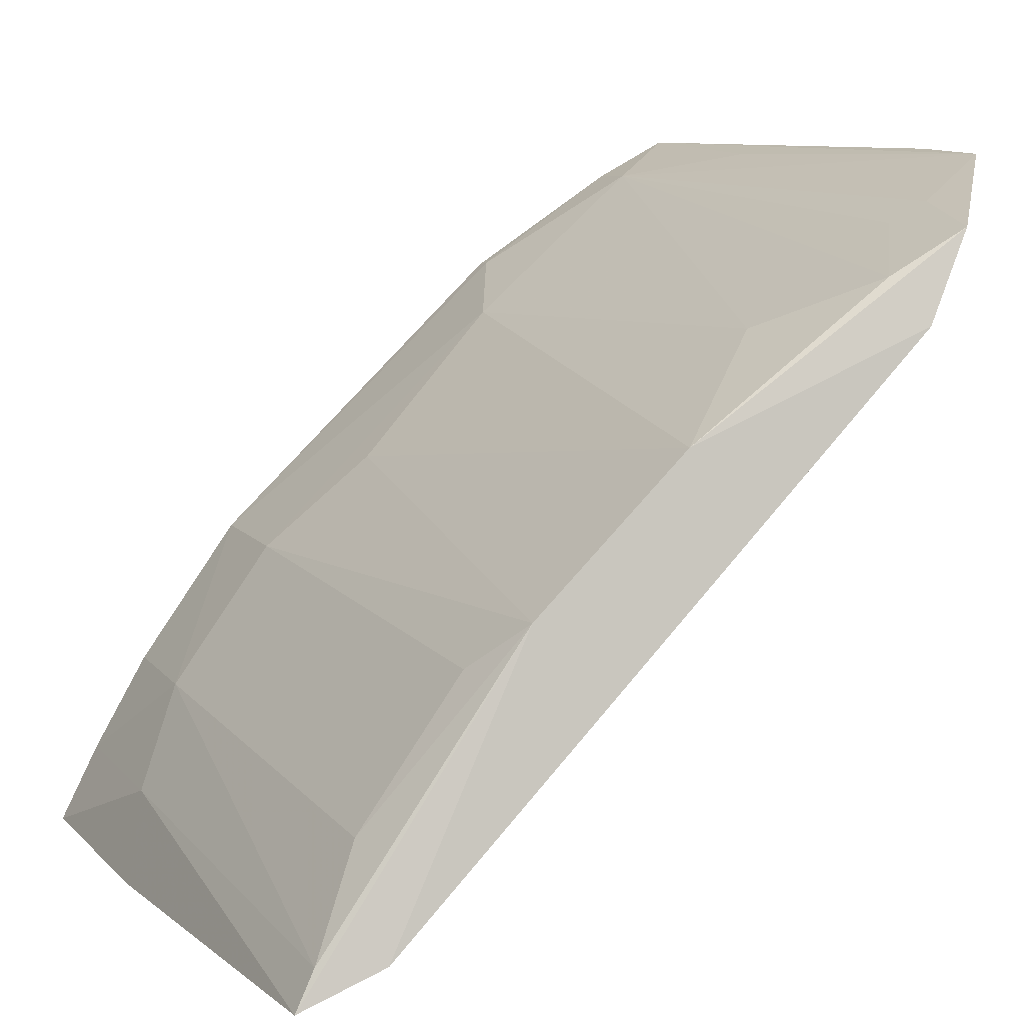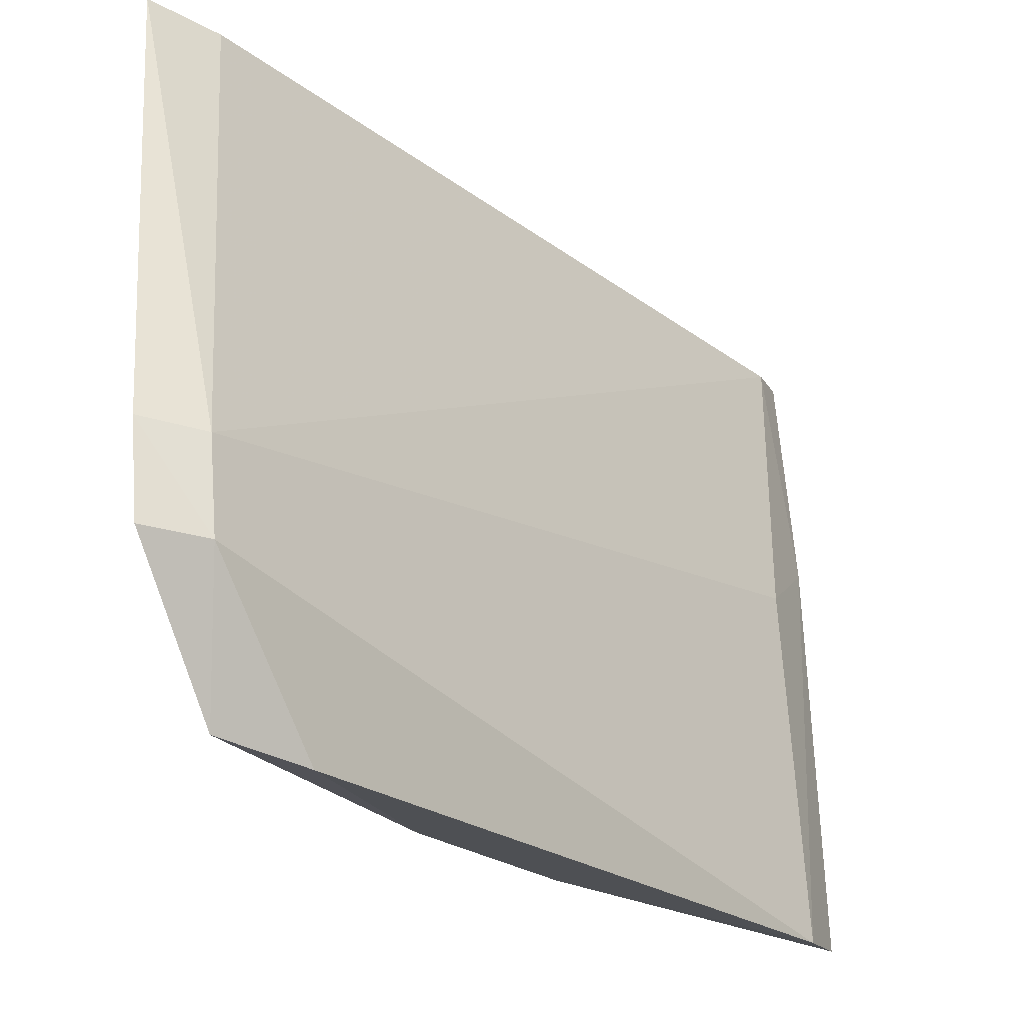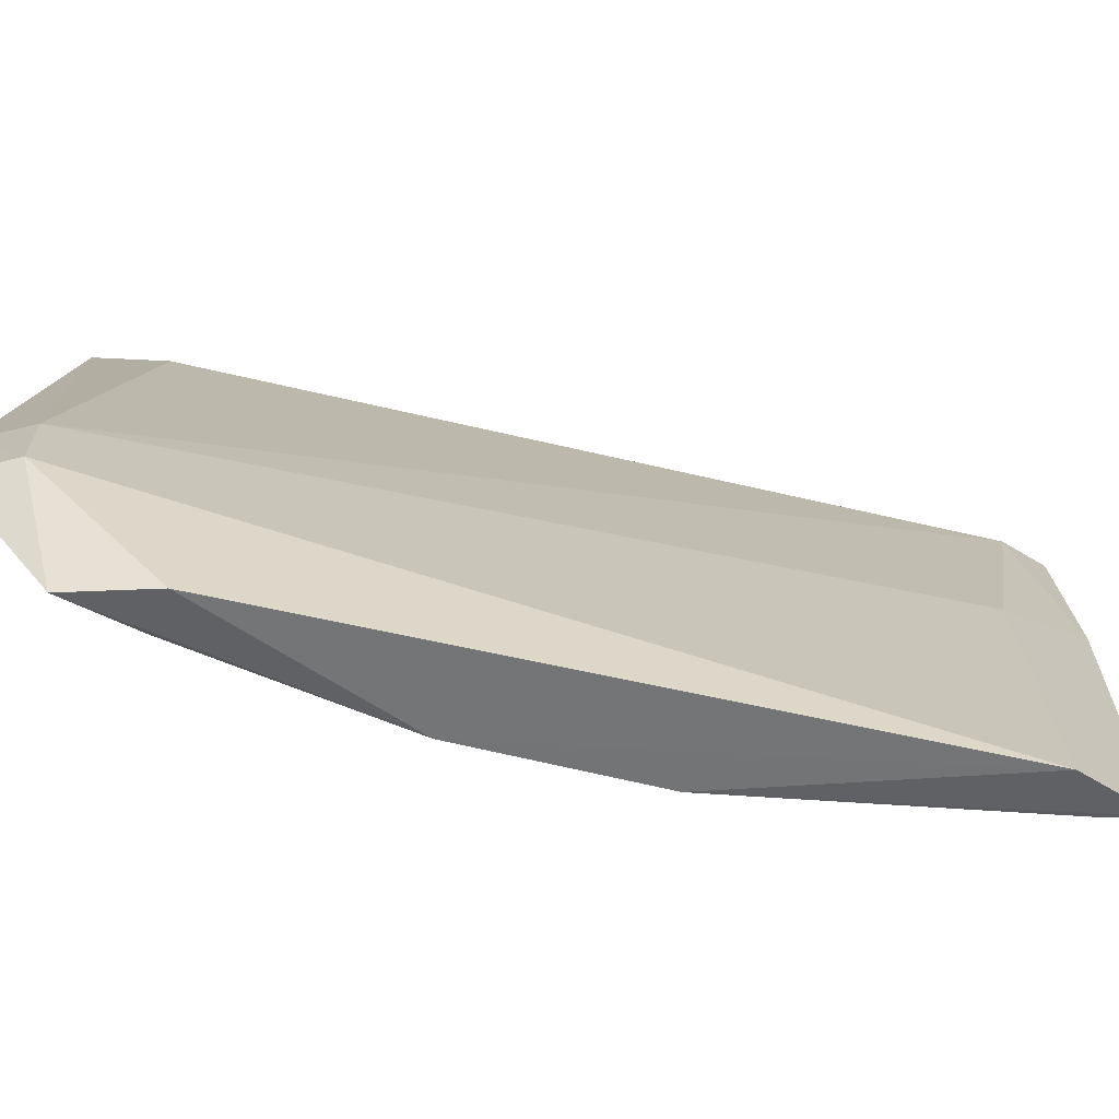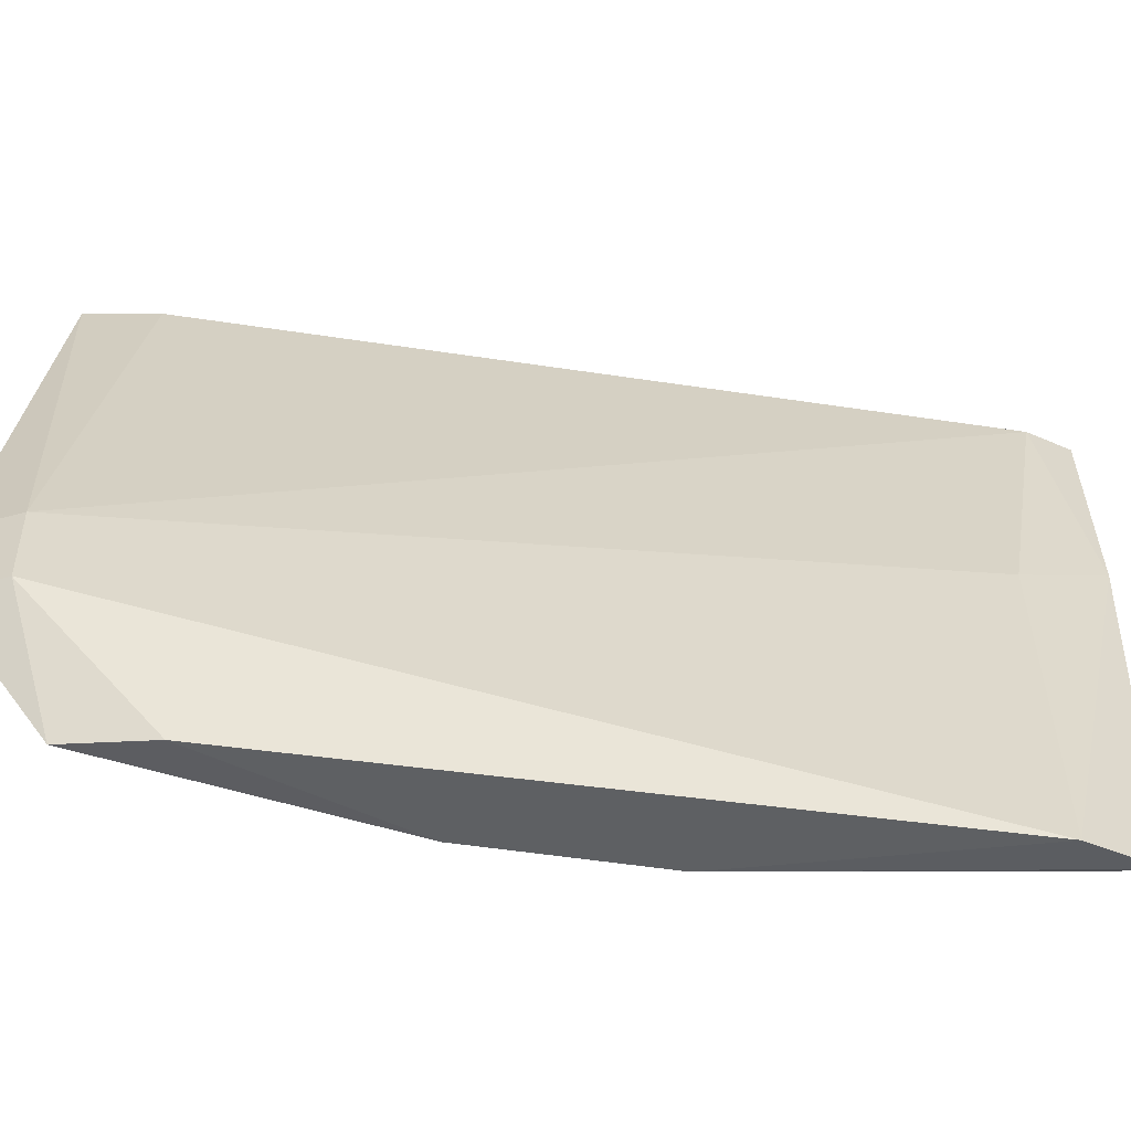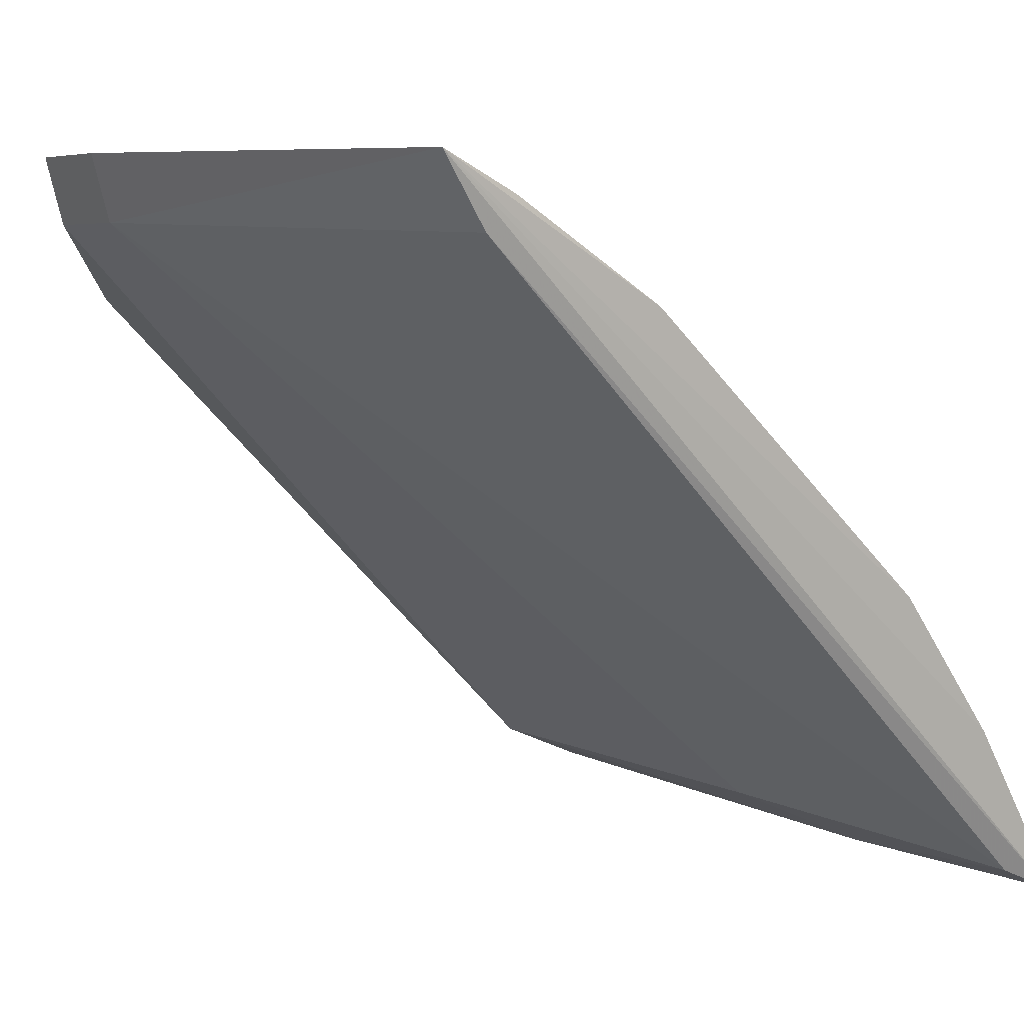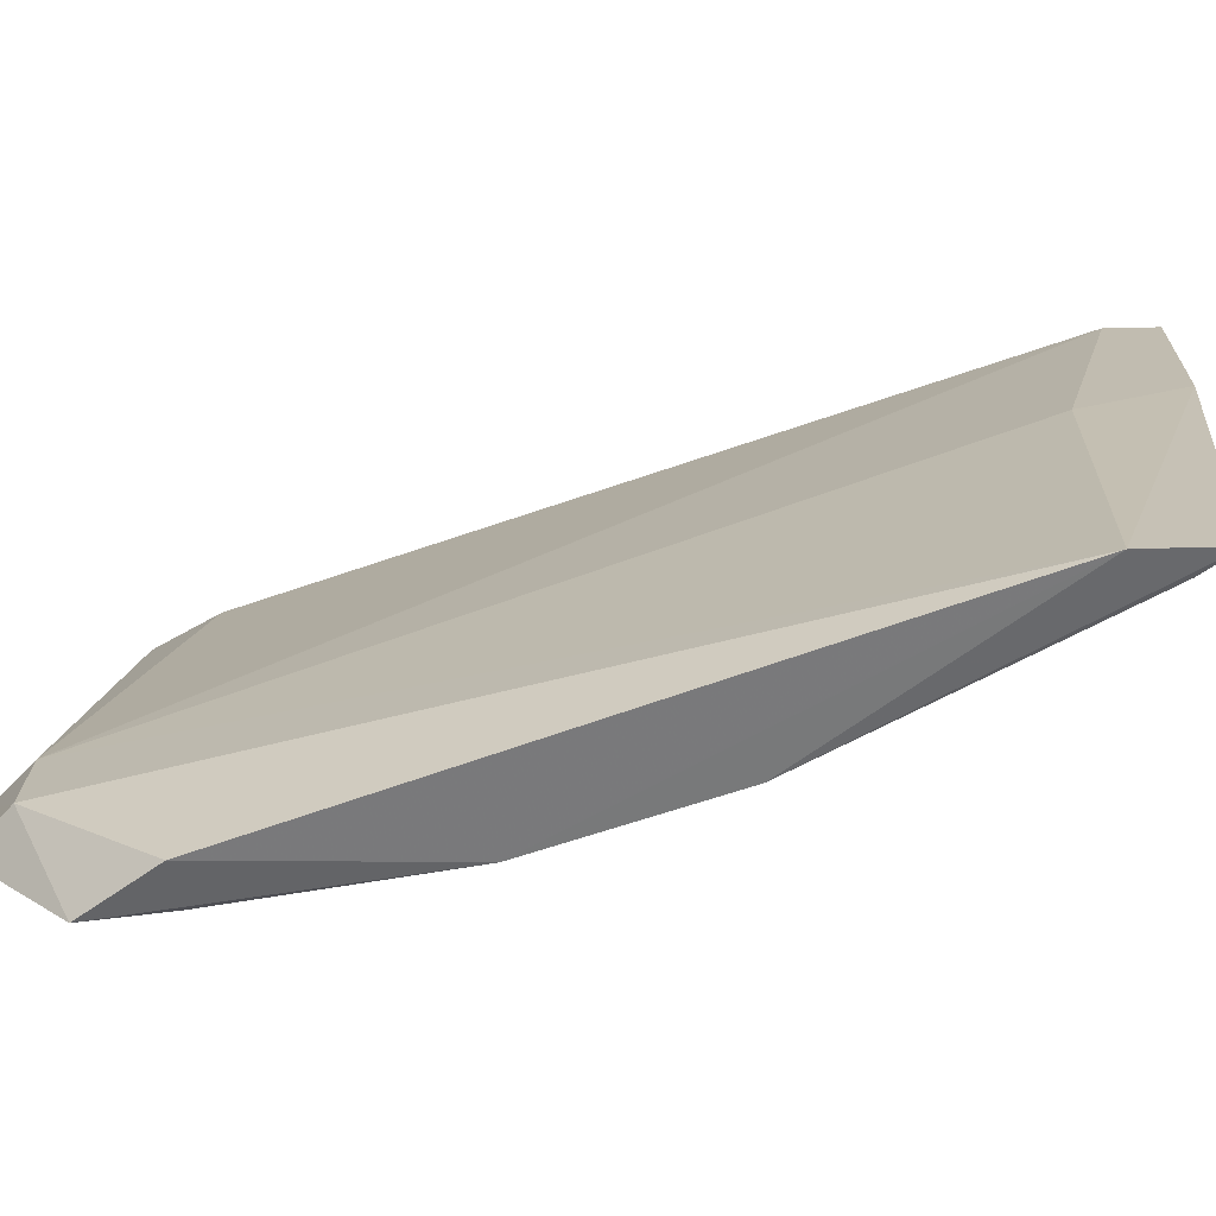
<metadata>
{"format":"obj","ext":"obj","renderer":"f3d","projection":"perspective","resolution":1024,"background":"white","views":[{"elev":6.5,"azim":161.0,"up":"+Y"},{"elev":-24.9,"azim":-96.2,"up":"+Z"},{"elev":-67.6,"azim":-59.4,"up":"+Z"},{"elev":-53.3,"azim":-55.4,"up":"+Z"},{"elev":10.2,"azim":-33.1,"up":"+Y"},{"elev":-68.1,"azim":-27.5,"up":"+Z"}]}
</metadata>
<code>
v 0.04844 0.06444 0.1074
v 0.07194 0.0352 0.1073
v 0.05763 0.05014 0.07275
v 0.03781 0.06657 0.07233
v 0.03449 0.06709 0.08419
v 0.05063 0.05729 0.07264
v 0.06241 0.05031 0.09995
v 0.03989 0.0678 0.1075
v 0.06419 0.03628 0.07189
v 0.04589 0.06206 0.0774
v 0.06259 0.05056 0.1073
v 0.06712 0.03629 0.07273
v 0.05076 0.06209 0.09997
v 0.05768 0.05495 0.09779
v 0.06945 0.03643 0.1069
v 0.03776 0.07117 0.1077
v 0.03981 0.0623 0.07169
v 0.04131 0.06442 0.07277
v 0.06727 0.04348 0.0998
v 0.06804 0.03443 0.07254
v 0.0484 0.06452 0.1065
v 0.07068 0.03454 0.09484
v 0.06565 0.03703 0.09132
v 0.03345 0.0699 0.07949
v 0.06741 0.04364 0.1073
v 0.03431 0.06673 0.07933
v 0.04138 0.06923 0.1041
v 0.06472 0.04103 0.07507
v 0.06954 0.03864 0.09746
v 0.03359 0.07026 0.08438
v 0.07005 0.03898 0.1073
v 0.03892 0.06672 0.0775
v 0.0413 0.06927 0.1075
v 0.03733 0.07028 0.09734
v 0.03714 0.0677 0.07734
v 0.05989 0.04792 0.07511
f 9 6 3
f 13 11 7
f 13 6 10
f 14 7 3
f 14 3 6
f 14 13 7
f 14 6 13
f 15 8 5
f 15 2 8
f 16 5 8
f 16 11 1
f 16 8 2
f 17 4 6
f 17 6 9
f 18 10 6
f 18 6 4
f 19 7 11
f 20 9 3
f 20 3 12
f 21 1 11
f 21 11 13
f 22 2 15
f 22 9 20
f 23 15 5
f 23 5 9
f 23 22 15
f 23 9 22
f 25 11 16
f 25 19 11
f 26 17 9
f 26 9 5
f 26 24 4
f 26 4 17
f 27 13 10
f 27 10 18
f 27 21 13
f 28 19 12
f 28 12 3
f 29 22 20
f 29 2 22
f 29 20 12
f 29 12 19
f 30 5 16
f 30 16 24
f 30 26 5
f 30 24 26
f 31 25 16
f 31 16 2
f 31 19 25
f 31 29 19
f 31 2 29
f 32 27 18
f 32 18 4
f 33 27 16
f 33 16 1
f 33 1 21
f 33 21 27
f 34 27 24
f 34 24 16
f 34 16 27
f 35 4 24
f 35 24 27
f 35 32 4
f 35 27 32
f 36 28 3
f 36 3 7
f 36 7 19
f 36 19 28

</code>
